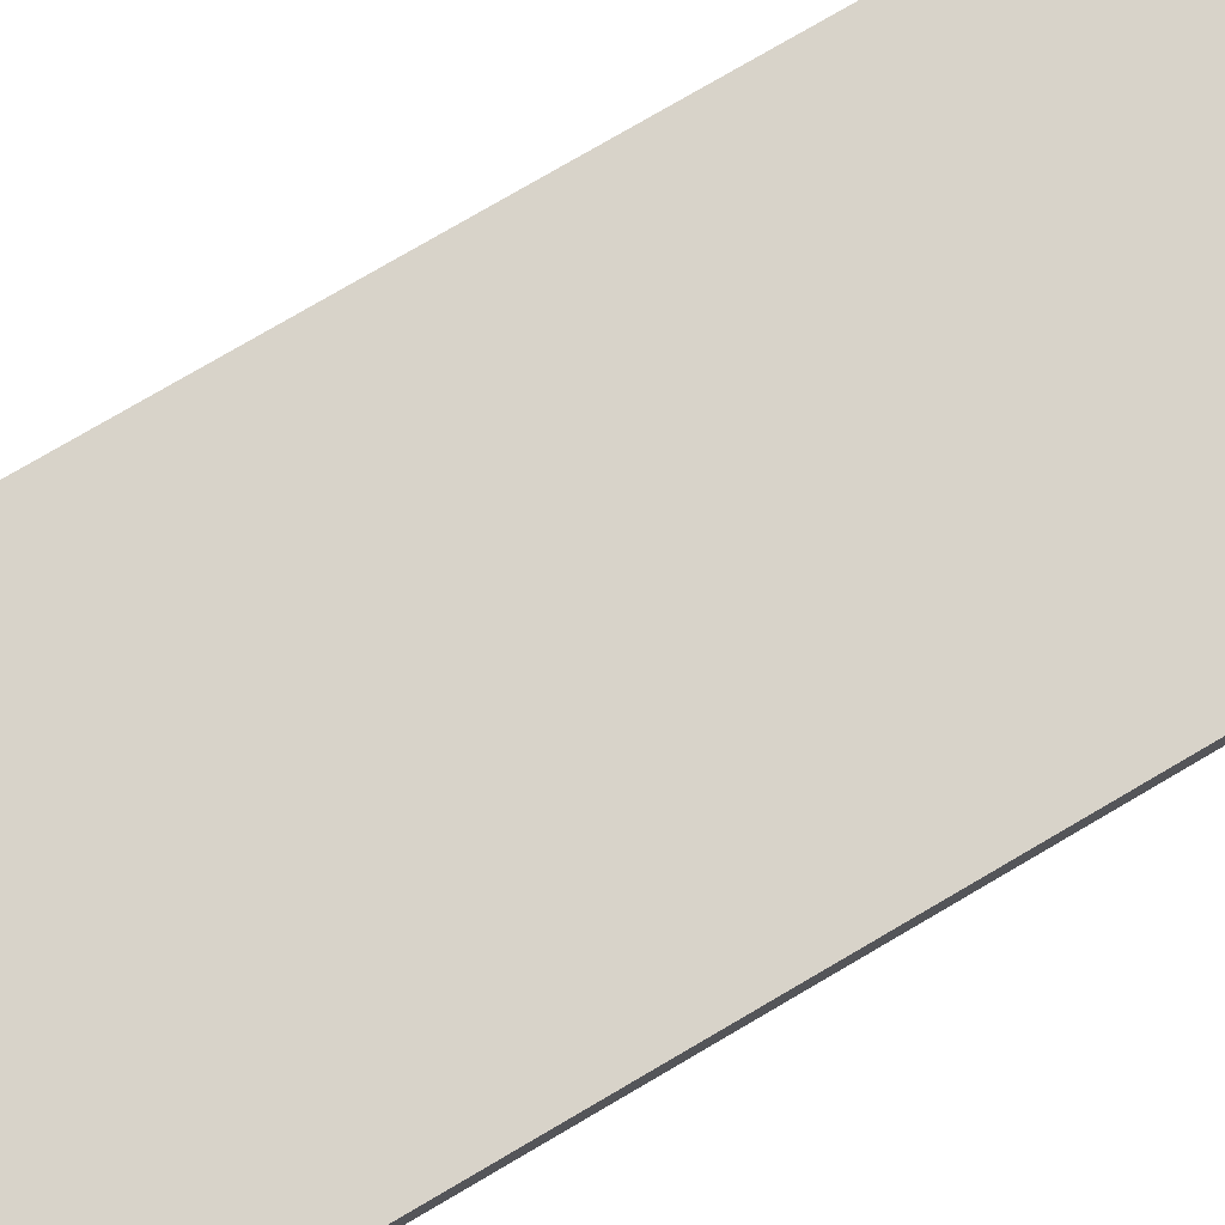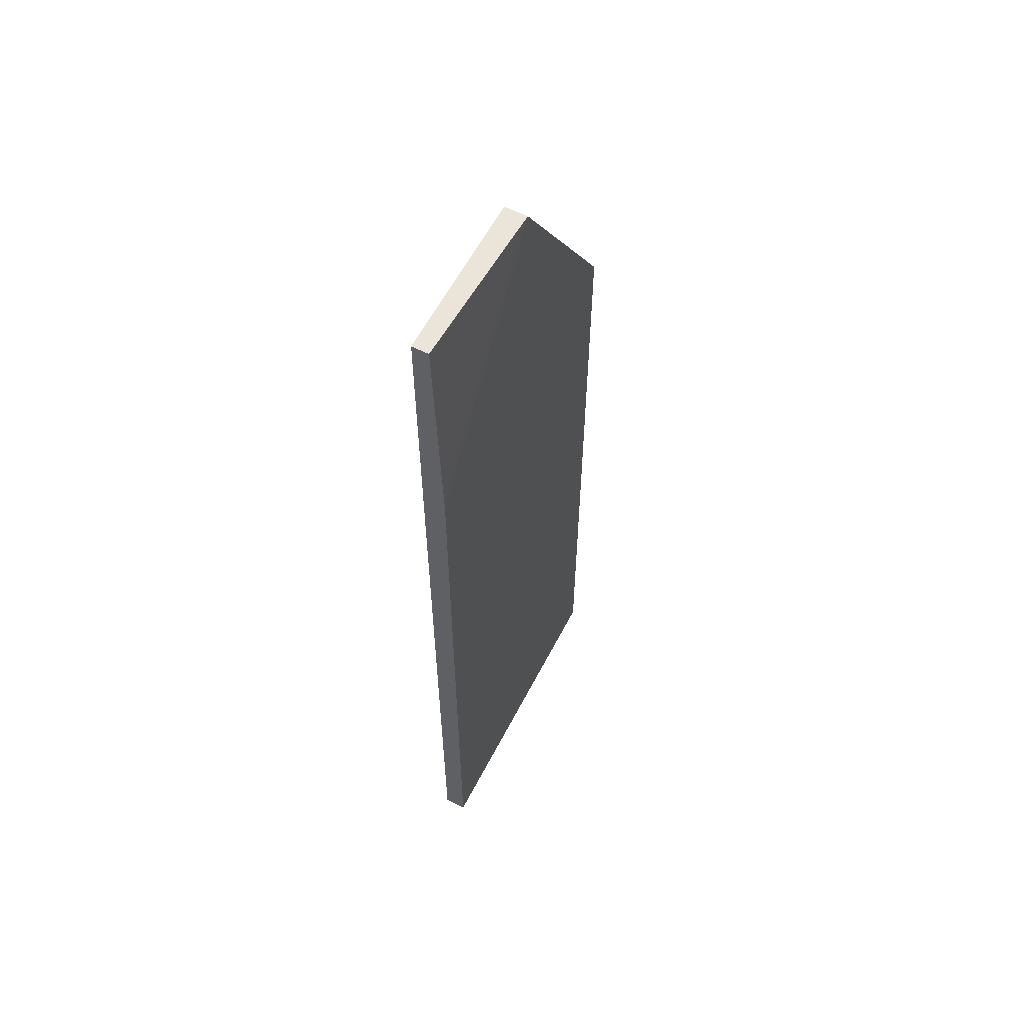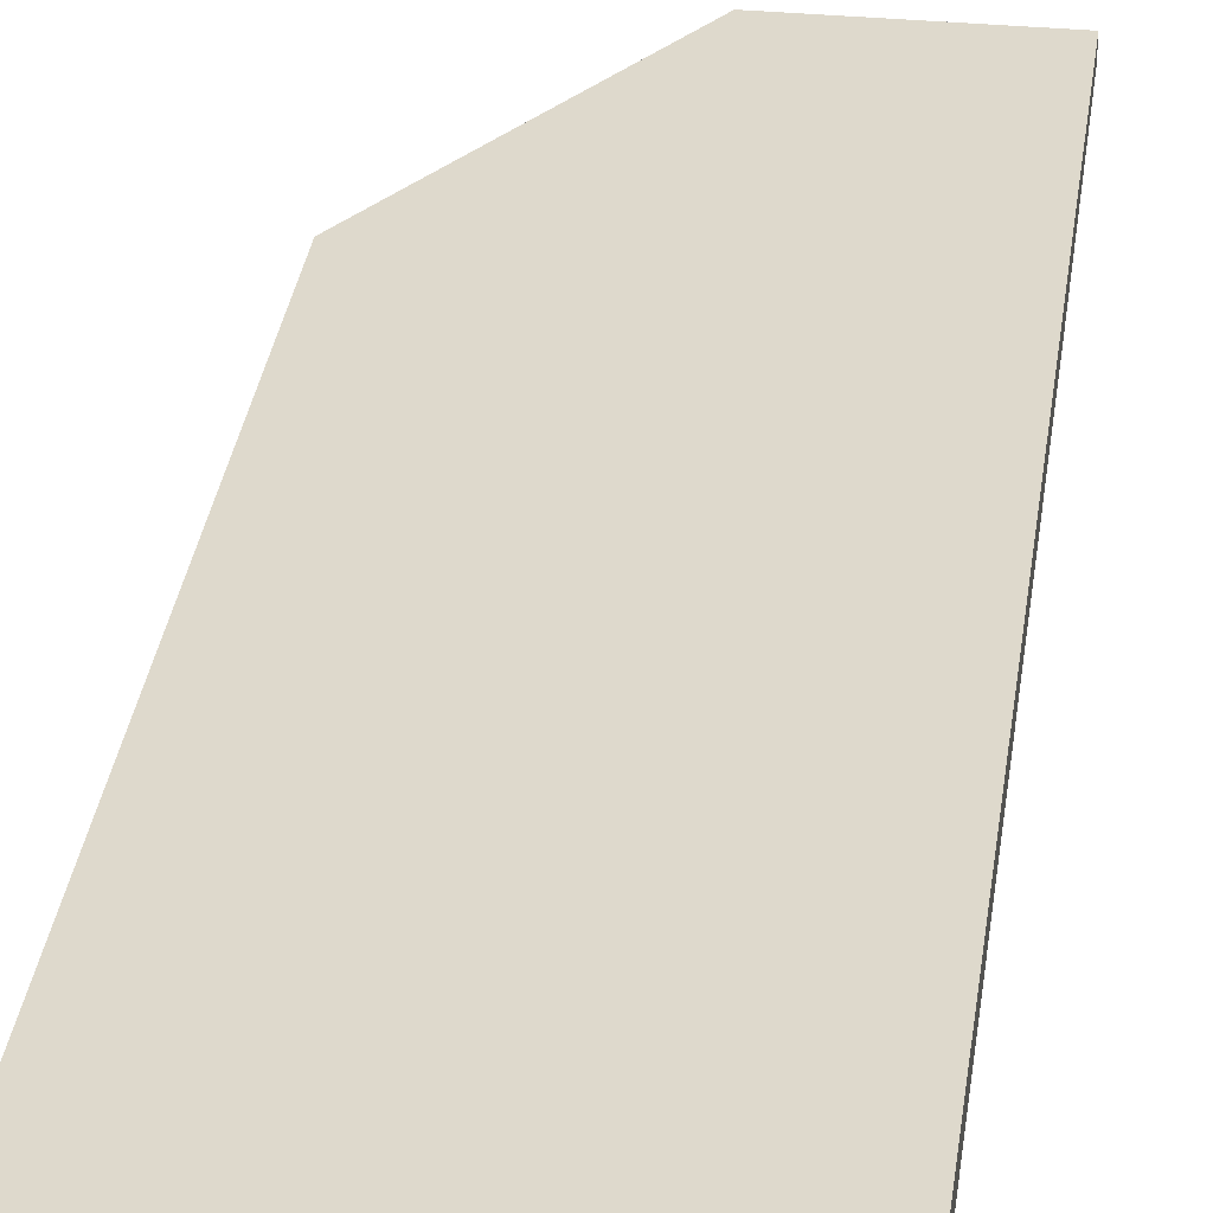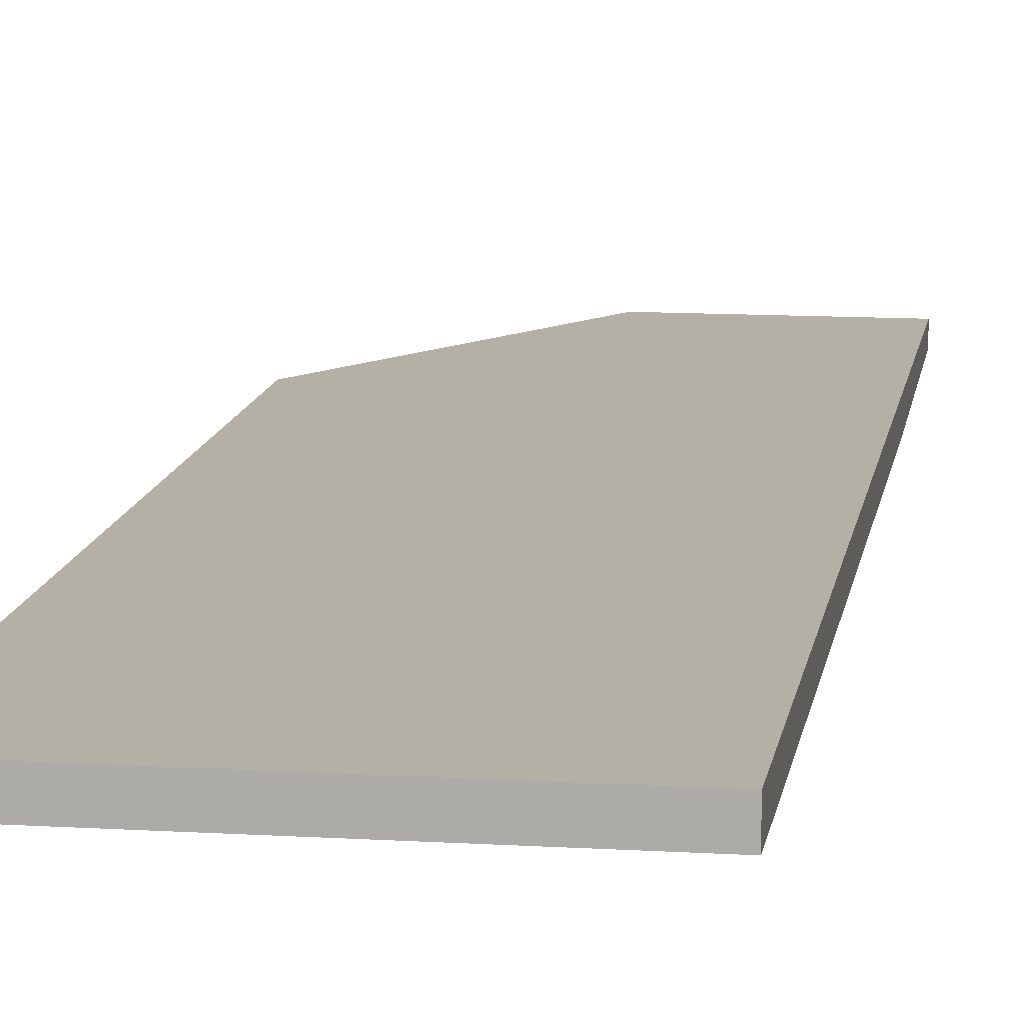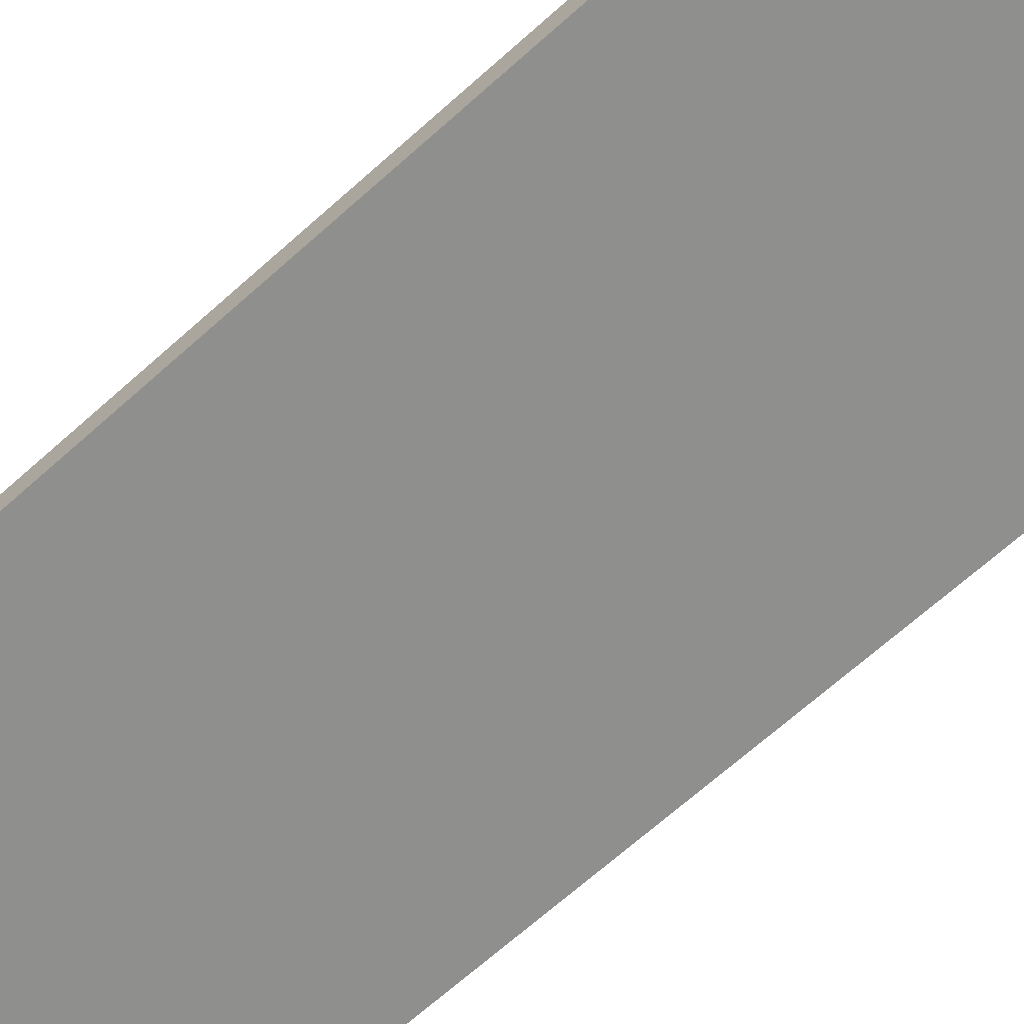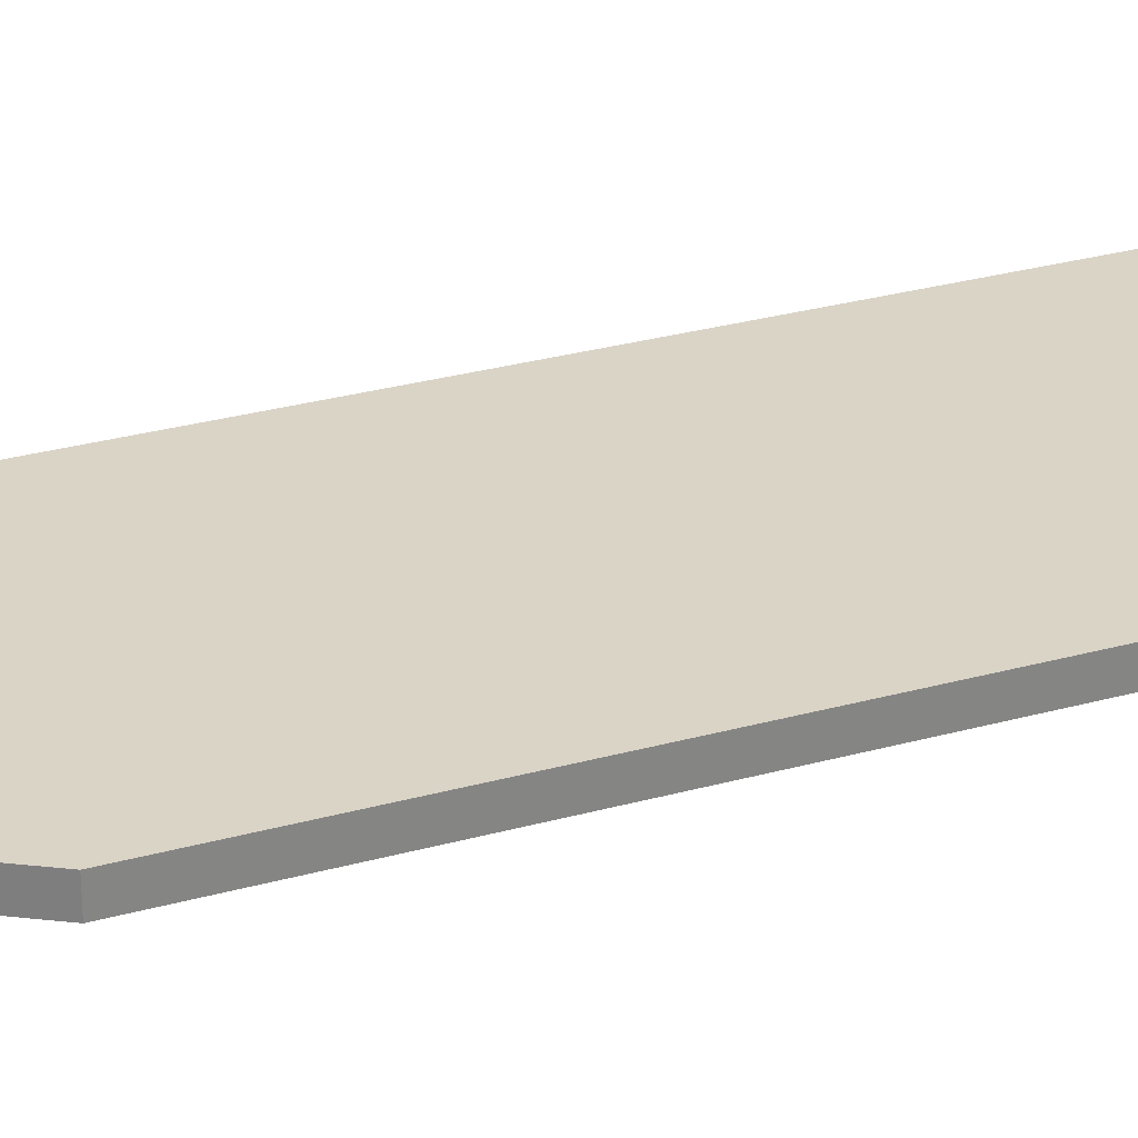
<metadata>
{"format":"obj","ext":"obj","renderer":"f3d","projection":"perspective","resolution":1024,"background":"white","views":[{"elev":75.9,"azim":-120.5,"up":"+Y"},{"elev":59.5,"azim":-62.7,"up":"+Z"},{"elev":32.1,"azim":-172.4,"up":"+Y"},{"elev":11.7,"azim":-171.6,"up":"+Y"},{"elev":-65.2,"azim":132.5,"up":"+Y"},{"elev":28.9,"azim":67.4,"up":"+Y"}]}
</metadata>
<code>
v 4.05 5.9 22.91
v 5.368 5.7 20.8
v 5.368 5.9 14.21
v 2.6 5.9 14.21
v 2.6 5.7 20.8
v 2.6 5.7 14.21
v 5.368 5.9 20.8
v 4.05 5.7 22.91
v 2.6 5.9 22.91
v 5.368 5.7 14.21
v 2.6 5.754 22.91
f 1 3 4
f 6 4 3
f 6 5 4
f 6 2 5
f 7 1 2
f 7 3 1
f 8 5 2
f 8 2 1
f 9 1 4
f 9 4 5
f 10 6 3
f 10 2 6
f 10 7 2
f 10 3 7
f 11 9 5
f 11 5 8
f 11 8 1
f 11 1 9

</code>
